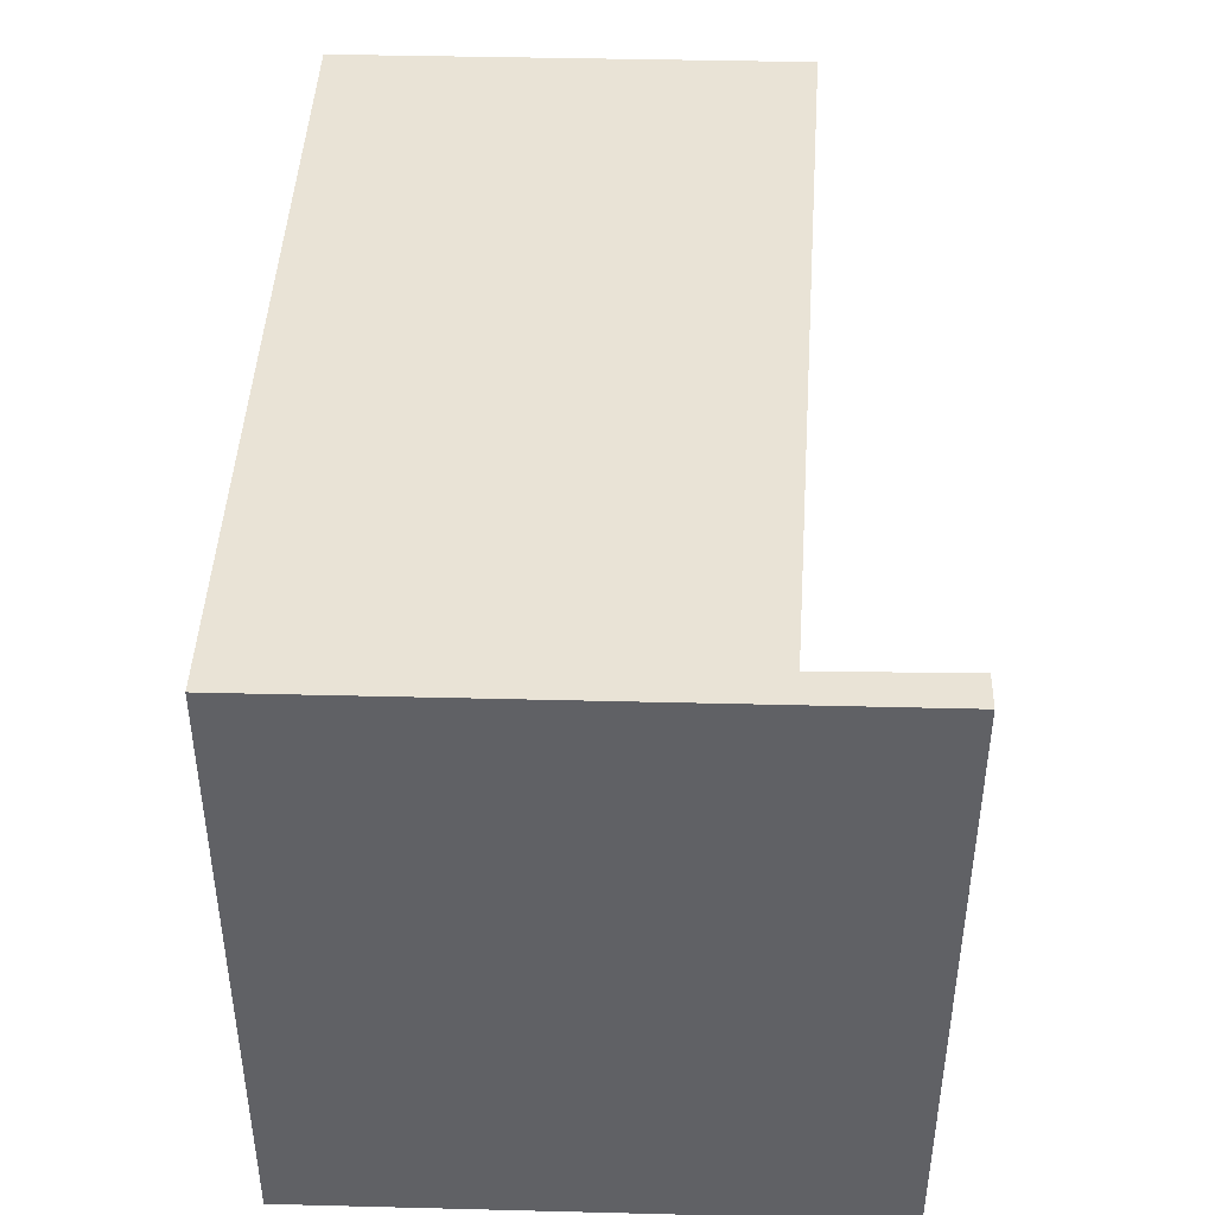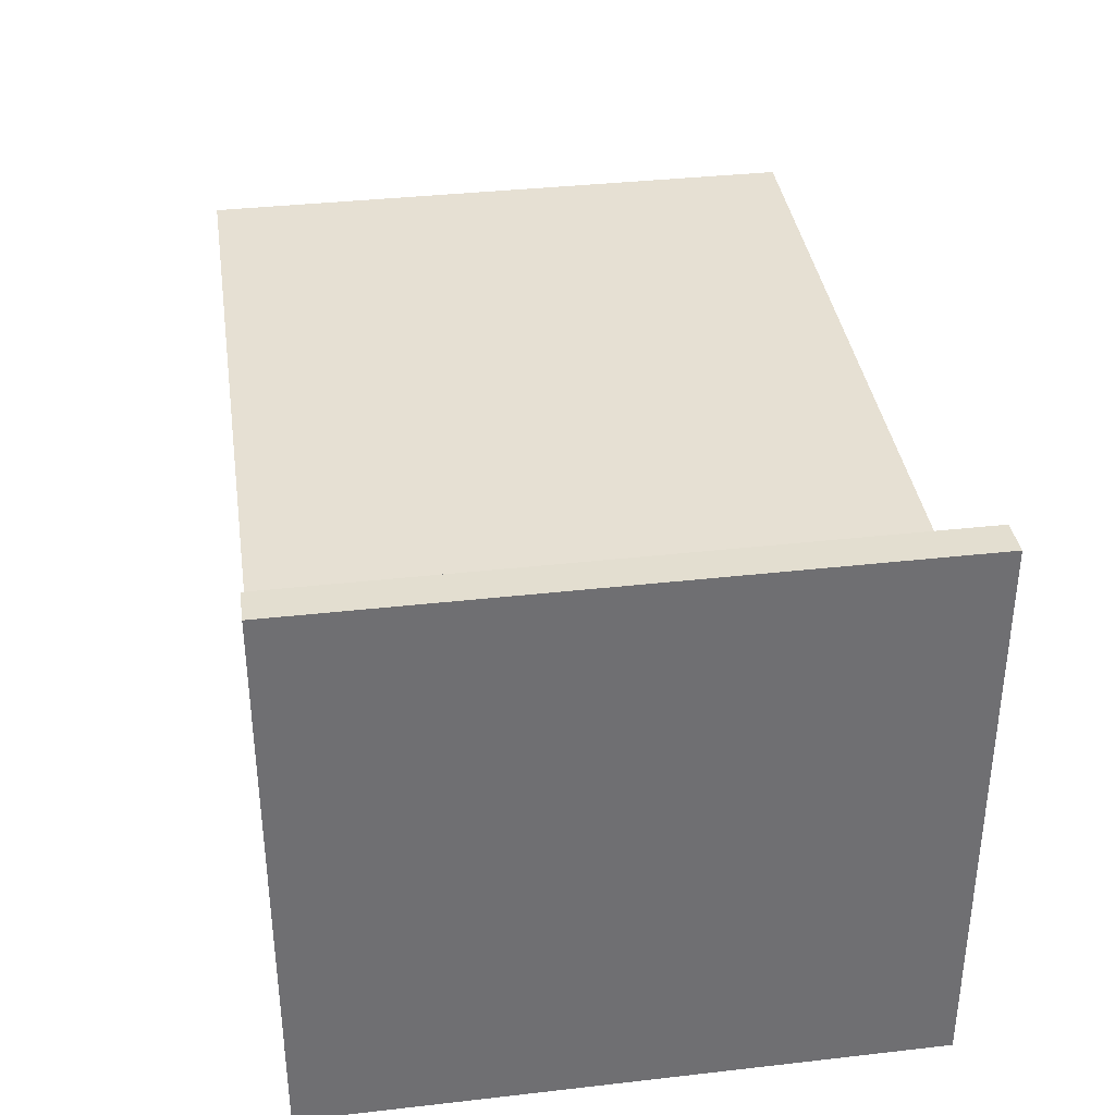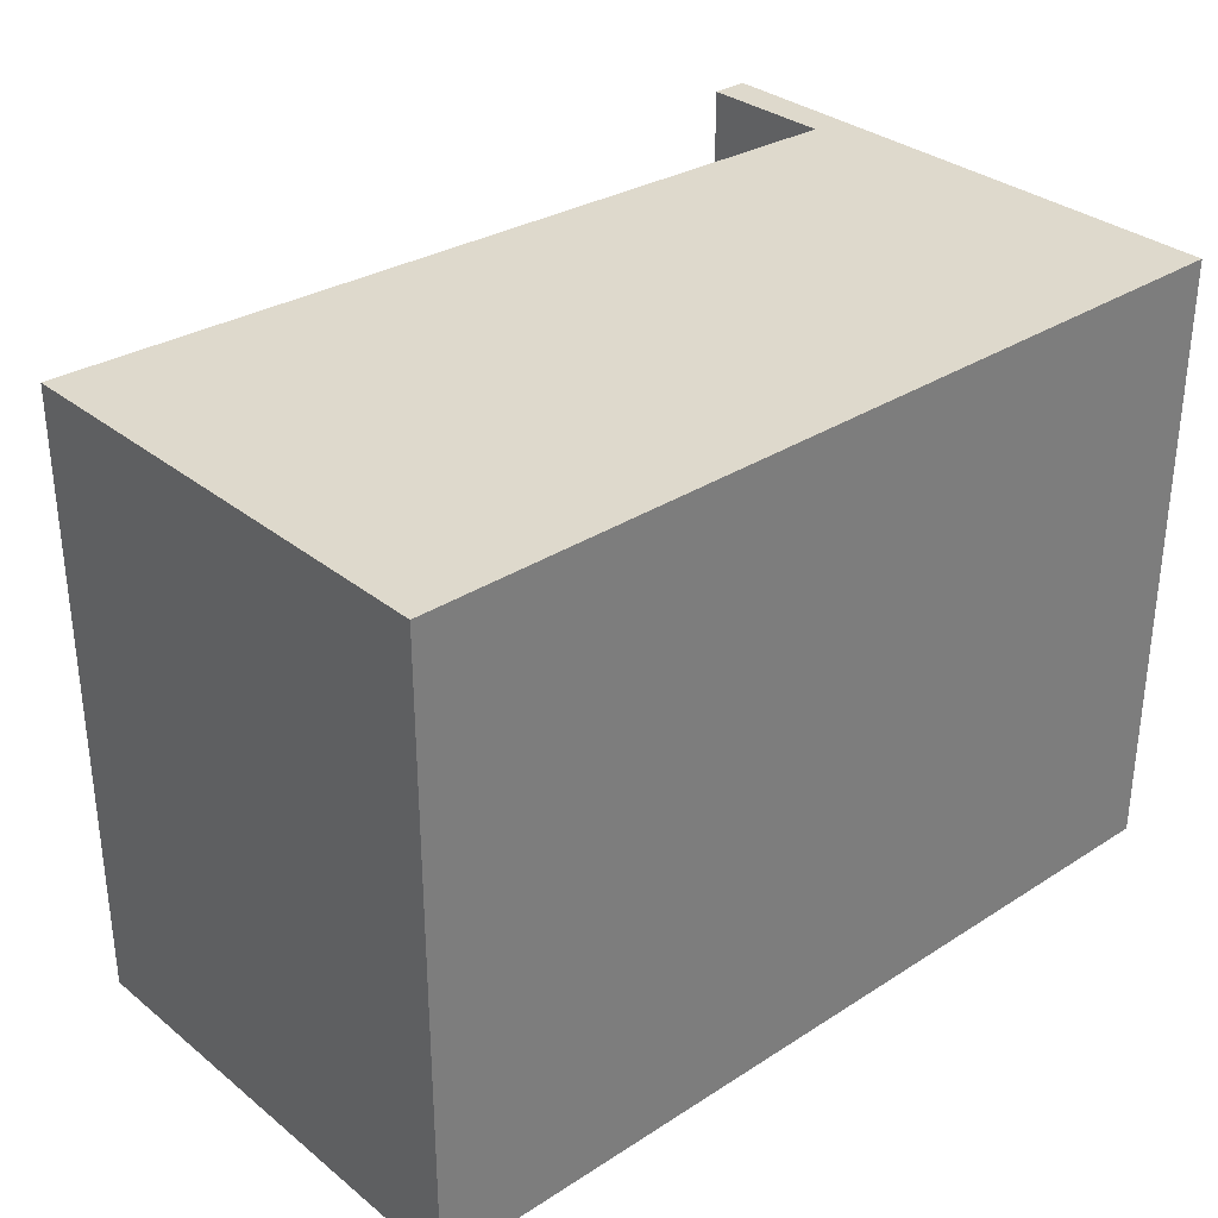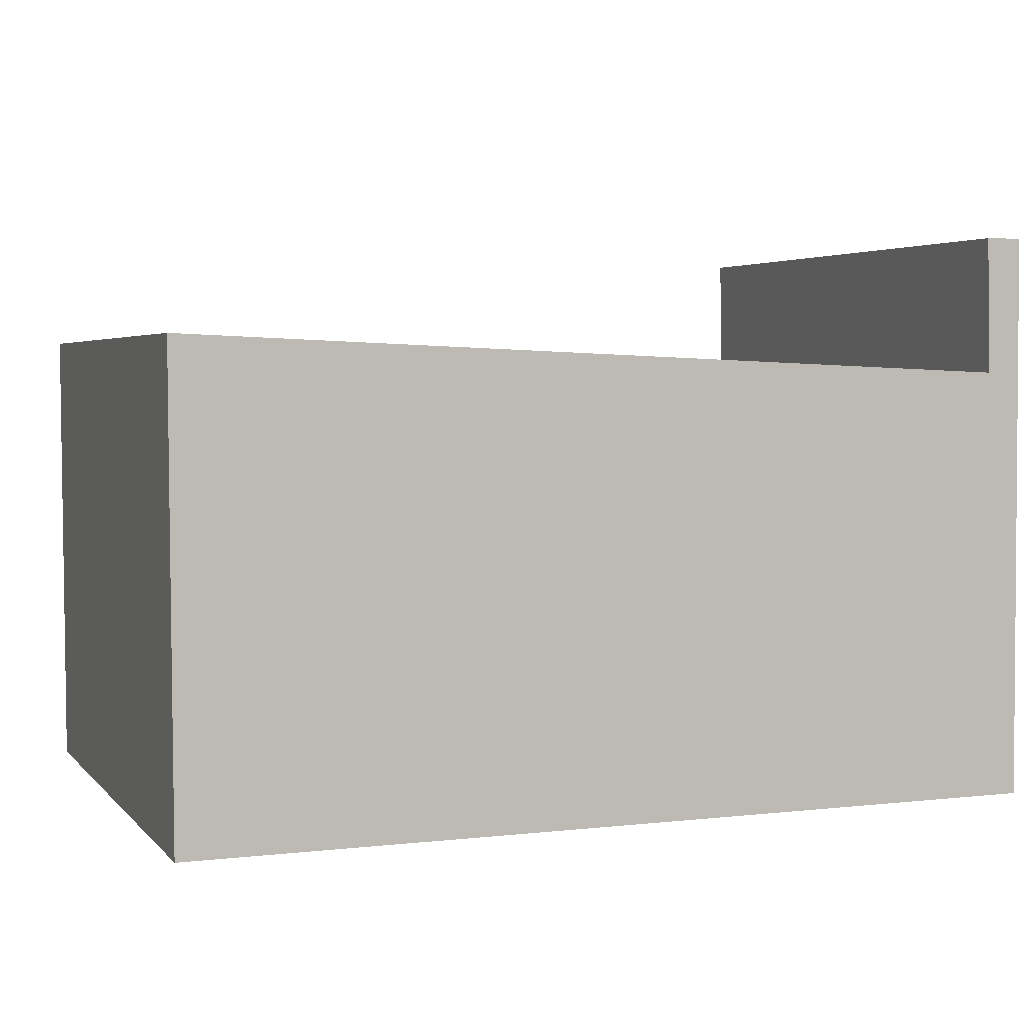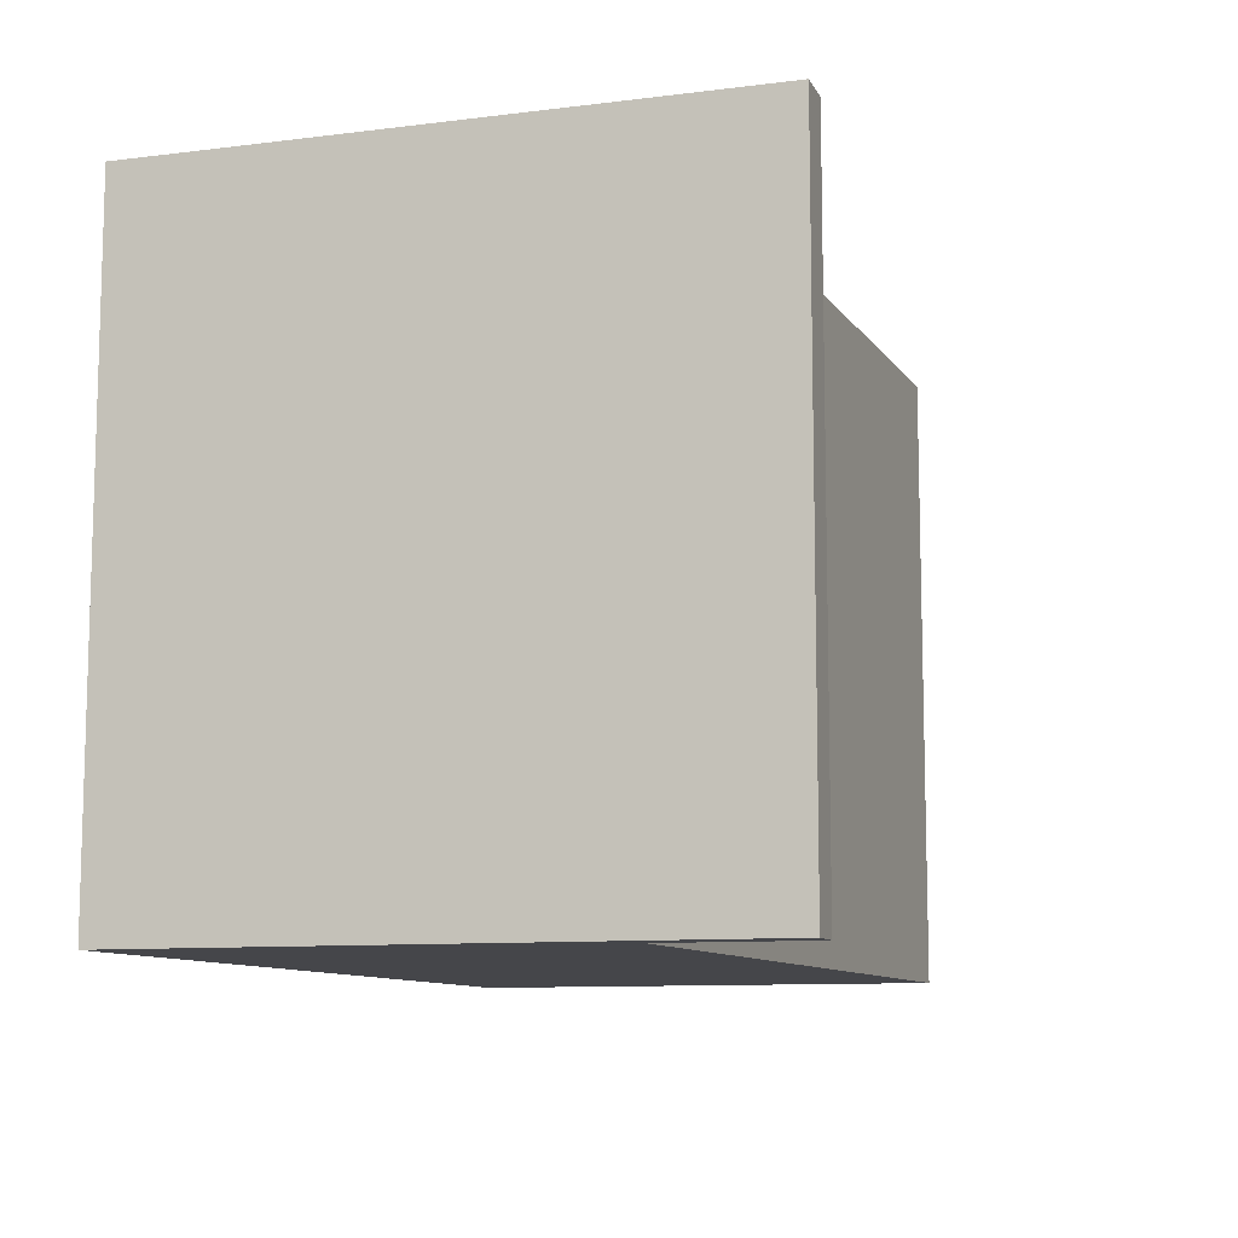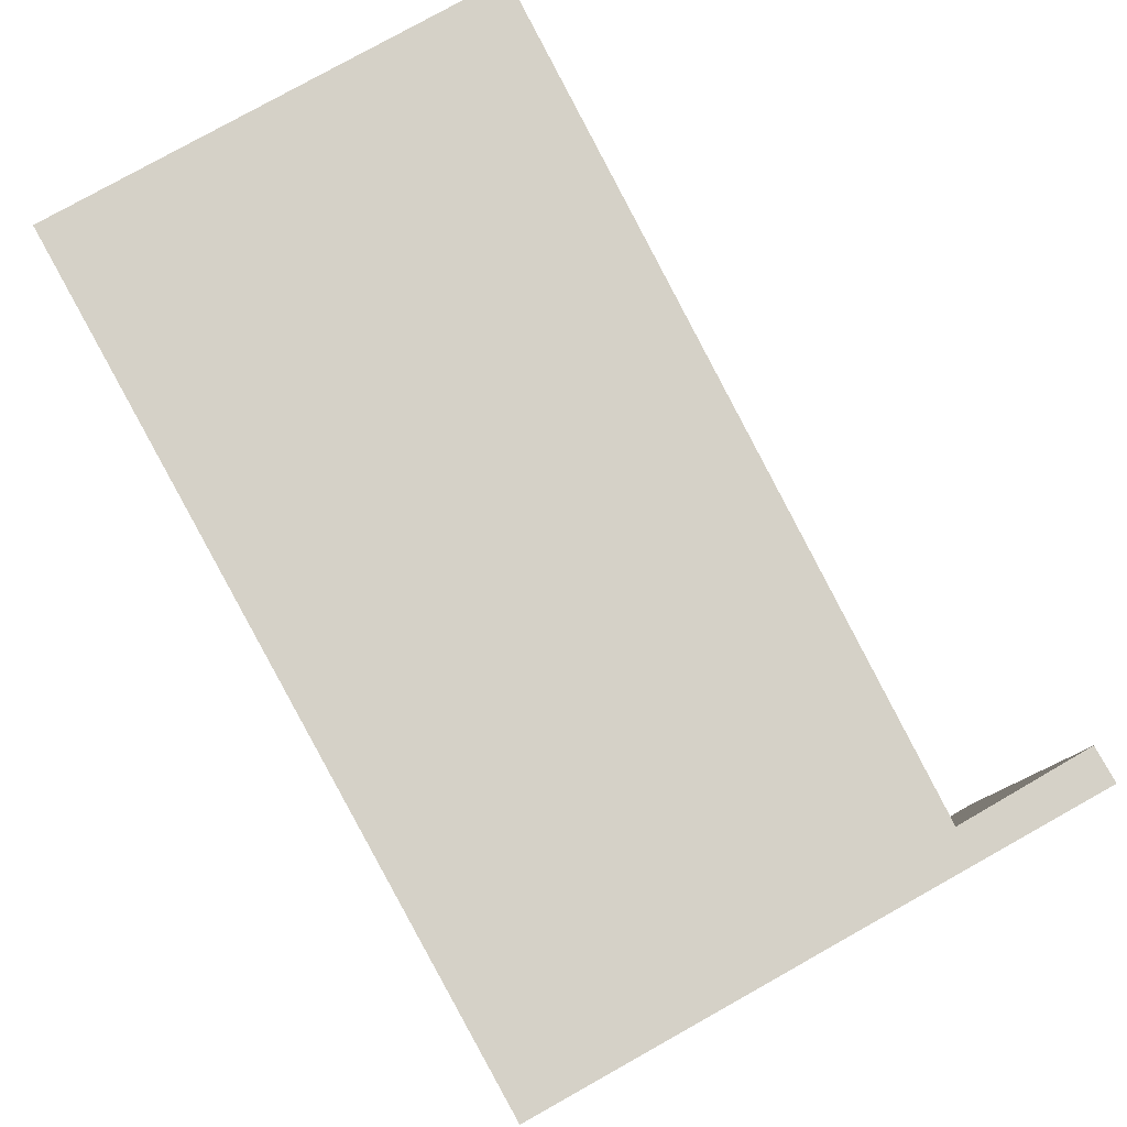
<metadata>
{"format":"obj","ext":"obj","renderer":"f3d","projection":"perspective","resolution":1024,"background":"white","views":[{"elev":42.3,"azim":-88.0,"up":"+Y"},{"elev":36.0,"azim":-98.5,"up":"+Z"},{"elev":32.2,"azim":138.3,"up":"+Y"},{"elev":3.5,"azim":159.6,"up":"+Z"},{"elev":-9.9,"azim":-71.9,"up":"+Y"},{"elev":79.7,"azim":-118.9,"up":"+Y"}]}
</metadata>
<code>
v  4.408 3.113 -0.021
v  0 3.113 1.906e-16
v  4.419 3.113 2.356
v  0.185 3.113 2.185
v  0.014 3.113 2.87
v  0.198 3.113 2.869
v  4.419 -1.443e-16 2.356
v  4.408 1.286e-18 -0.021
v  0.198 -1.757e-16 2.869
v  0.185 -1.338e-16 2.185
v  0 0 0
v  0.014 -1.757e-16 2.87
g defaultobject
f 1 2 3
f 4 3 2
f 5 4 2
f 6 4 5
f 7 1 3
f 1 7 8
f 9 4 6
f 4 9 10
f 8 2 1
f 2 8 11
f 11 5 2
f 5 11 12
f 12 6 5
f 6 12 9
f 10 3 4
f 3 10 7
f 7 11 8
f 11 7 10
f 11 10 12
f 12 10 9

</code>
